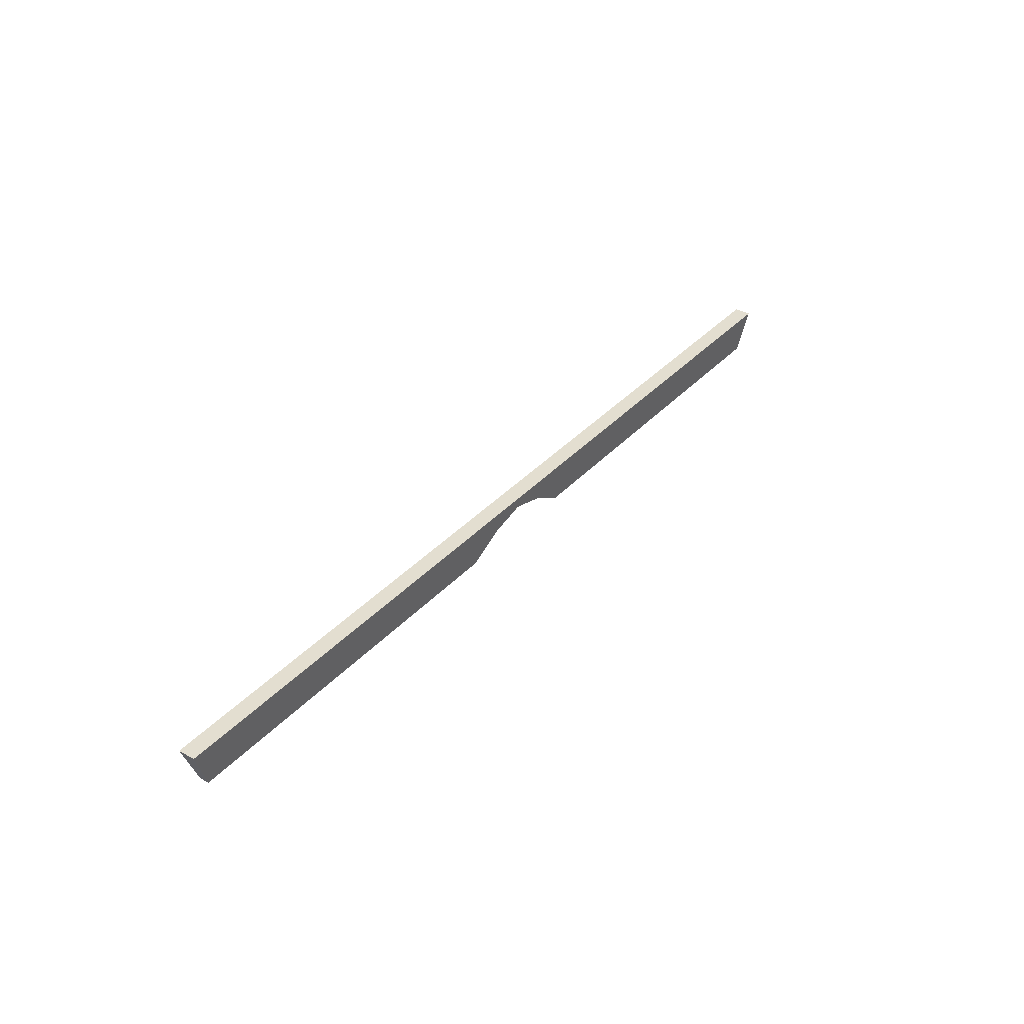
<metadata>
{"format":"obj","ext":"obj","renderer":"f3d","projection":"perspective","resolution":1024,"background":"white","views":[{"elev":35.8,"azim":-54.1,"up":"+Z"}]}
</metadata>
<code>
v 2.588 0.04717 -0.01196
v -2.588 0.04717 -0.01196
v 2.588 -0.04717 -0.01196
v -2.588 -0.04717 -0.01196
v 0.1933 0.04717 -0.01196
v 0.1933 -0.04717 -0.01196
v -2.503 -0.02699 -0.2436
v -2.503 0.02699 -0.2436
v 0 -0.04717 -0.01196
v 2.503 -0.02699 -0.2436
v -0.1933 -0.04717 -0.01196
v 2.503 0.02699 -0.2436
v -0.3865 -0.04717 -0.01196
v 0.3865 -0.04717 -0.01196
v 0.3865 0.04717 -0.01196
v -0.3865 0.04717 -0.01196
v -0.3865 -0.02699 -0.2436
v 0.3865 -0.02699 -0.2436
v -0.3865 0.02699 -0.2436
v 0.3865 0.02699 -0.2436
v -0 0.04717 -0.01196
v -0.1933 0.04717 -0.01196
v -0.1933 -0.03697 -0.129
v 0 -0.04179 -0.07372
v 0.1933 -0.03697 -0.129
v -0.1933 0.03697 -0.129
v -0 0.04179 -0.07372
v 0.1933 0.03697 -0.129
f 7 13 4
f 12 15 1
f 13 2 4
f 2 7 4
f 20 10 18
f 10 1 3
f 3 15 14
f 16 8 2
f 8 17 7
f 16 26 19
f 22 13 11
f 25 14 6
f 28 18 25
f 28 15 20
f 14 10 3
f 22 27 26
f 27 5 28
f 19 23 17
f 23 27 24
f 27 25 24
f 13 23 11
f 11 24 9
f 24 6 9
f 15 6 14
f 5 9 6
f 21 11 9
f 7 17 13
f 12 20 15
f 13 16 2
f 2 8 7
f 20 12 10
f 10 12 1
f 3 1 15
f 16 19 8
f 8 19 17
f 16 22 26
f 22 16 13
f 25 18 14
f 28 20 18
f 28 5 15
f 14 18 10
f 22 21 27
f 27 21 5
f 19 26 23
f 23 26 27
f 27 28 25
f 13 17 23
f 11 23 24
f 24 25 6
f 15 5 6
f 5 21 9
f 21 22 11

</code>
